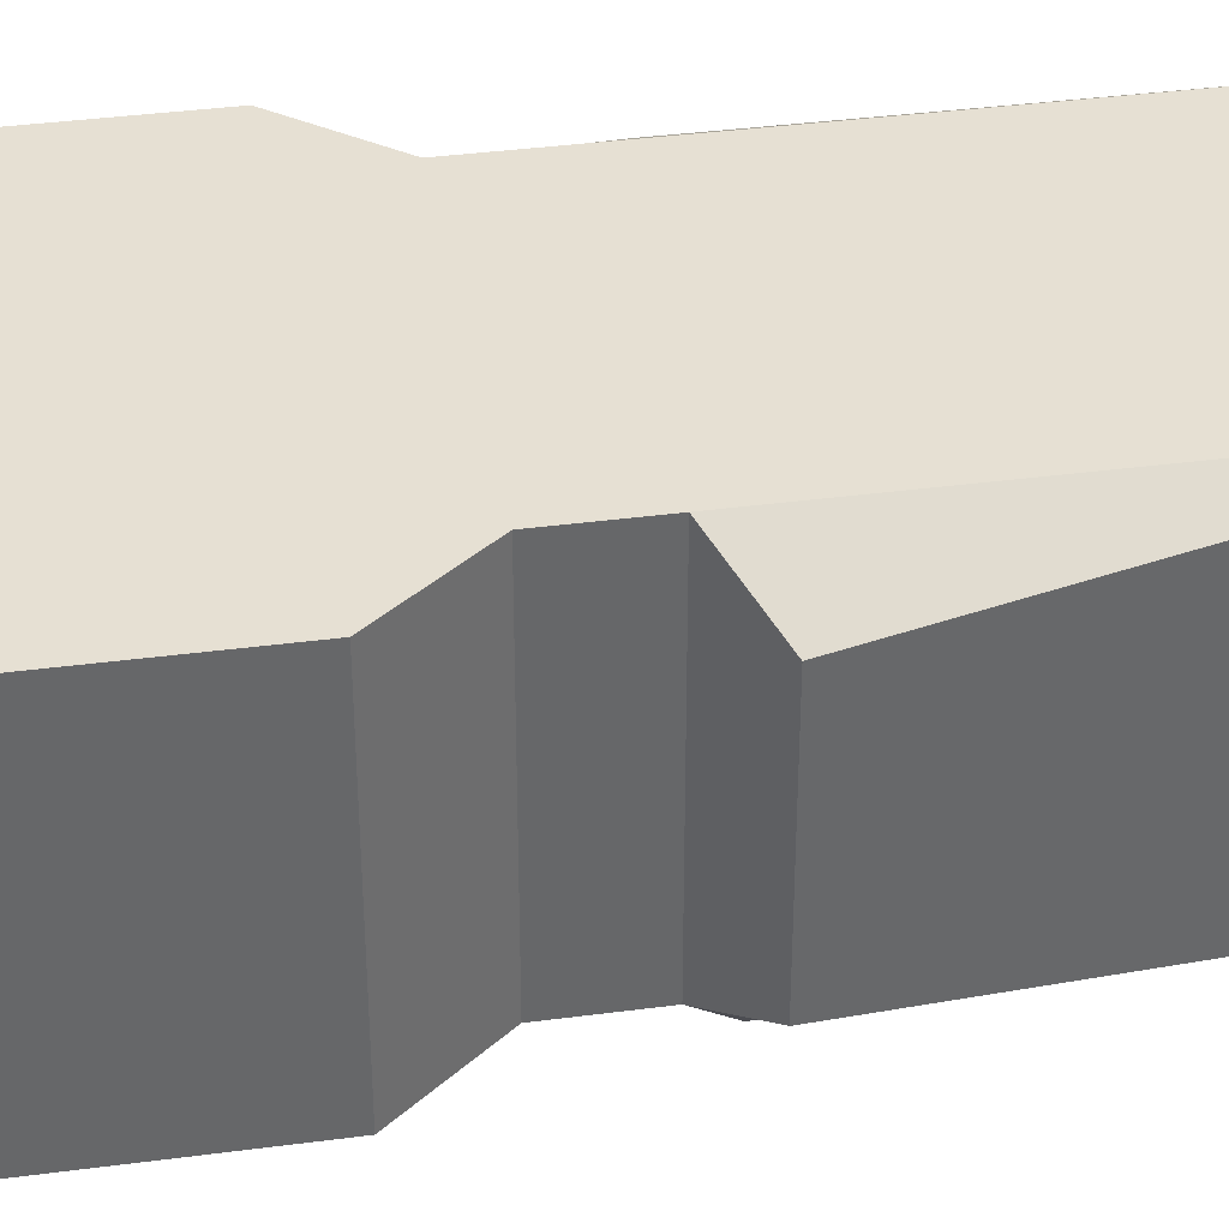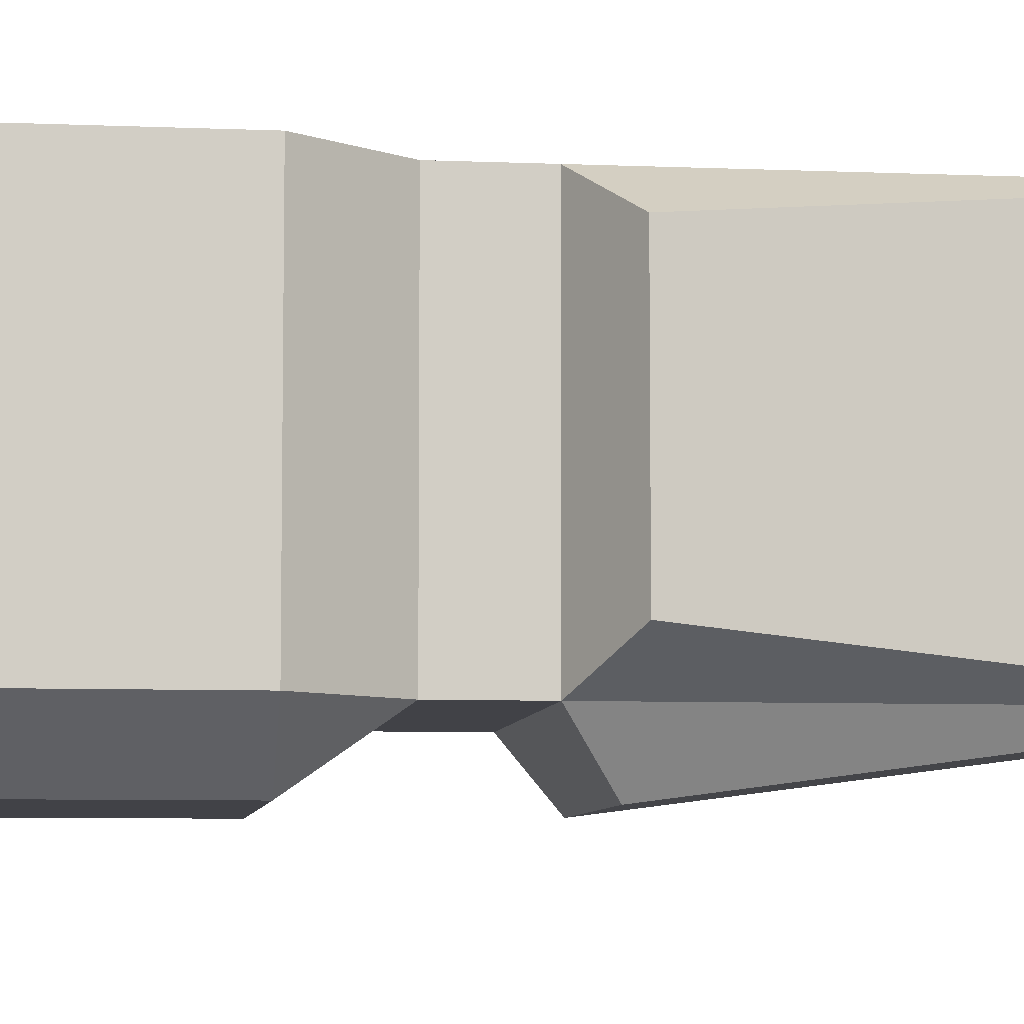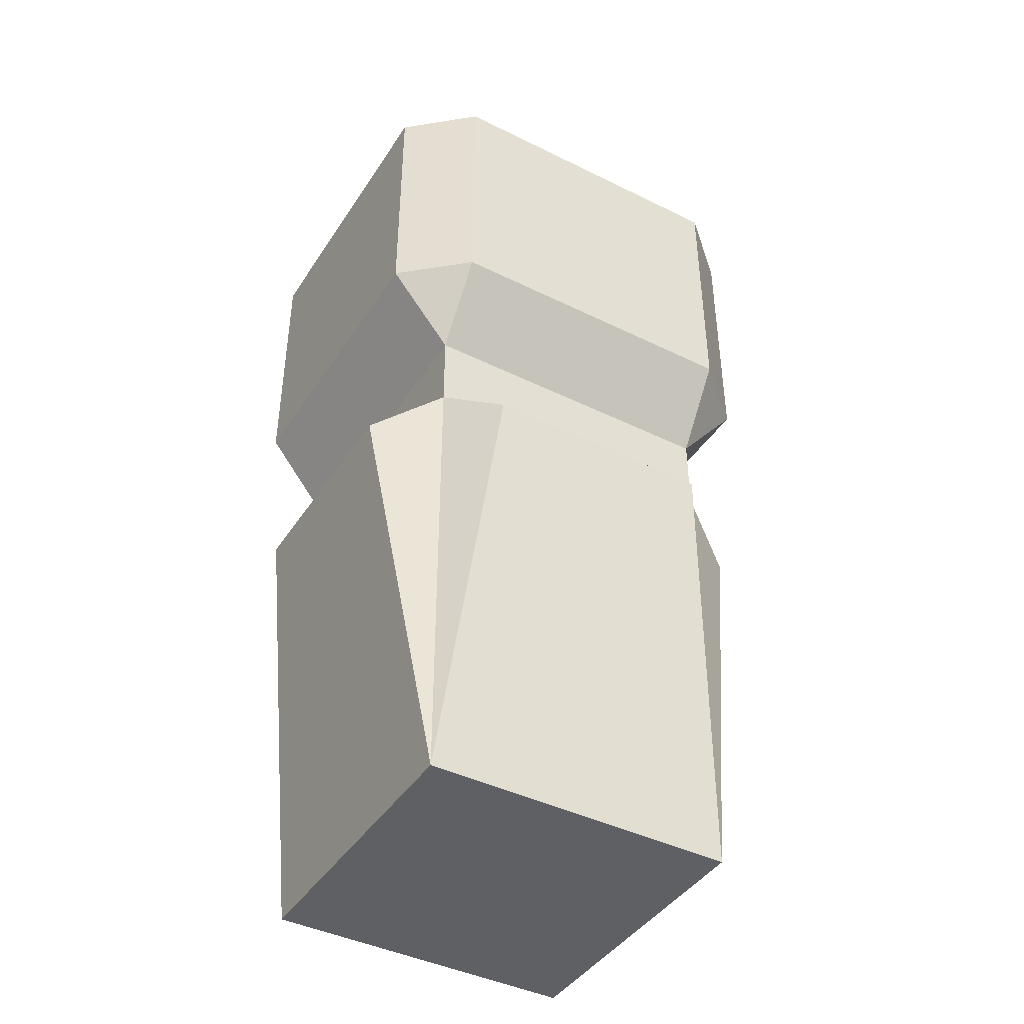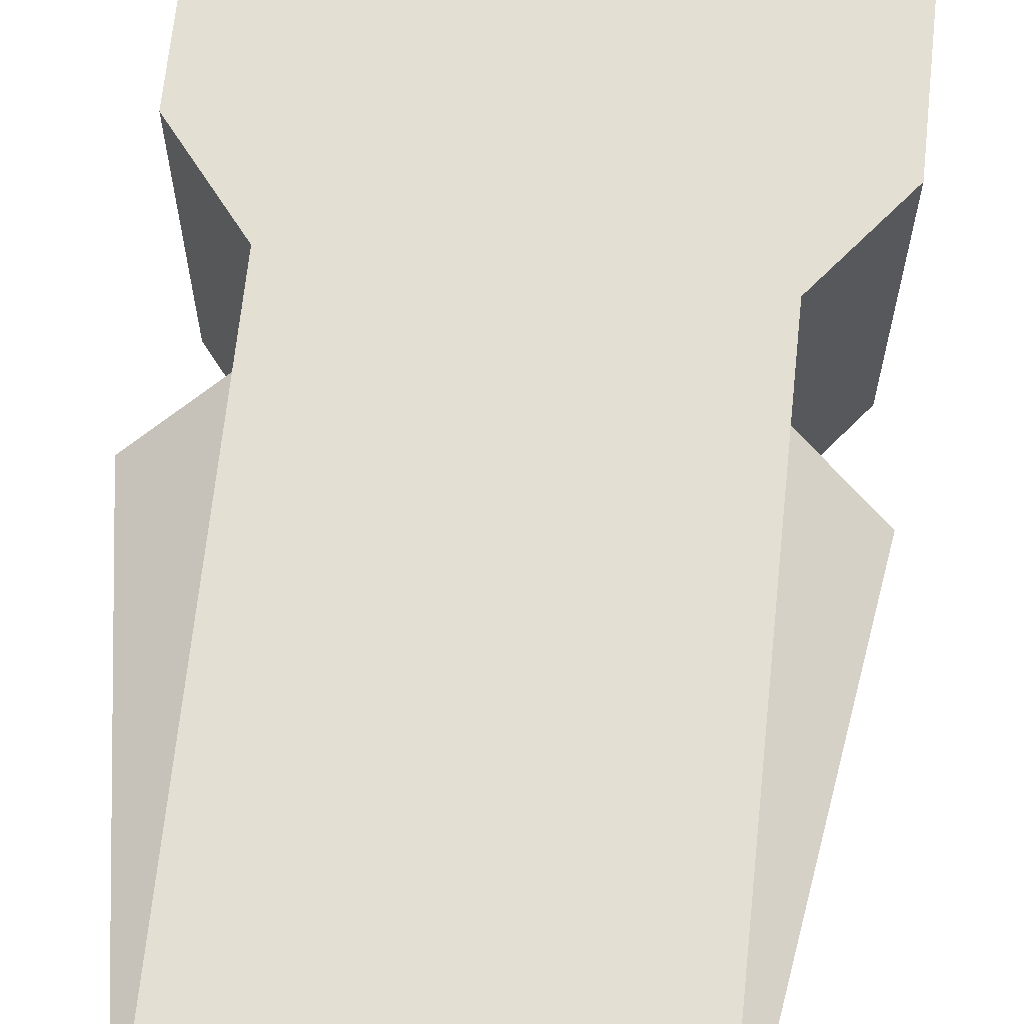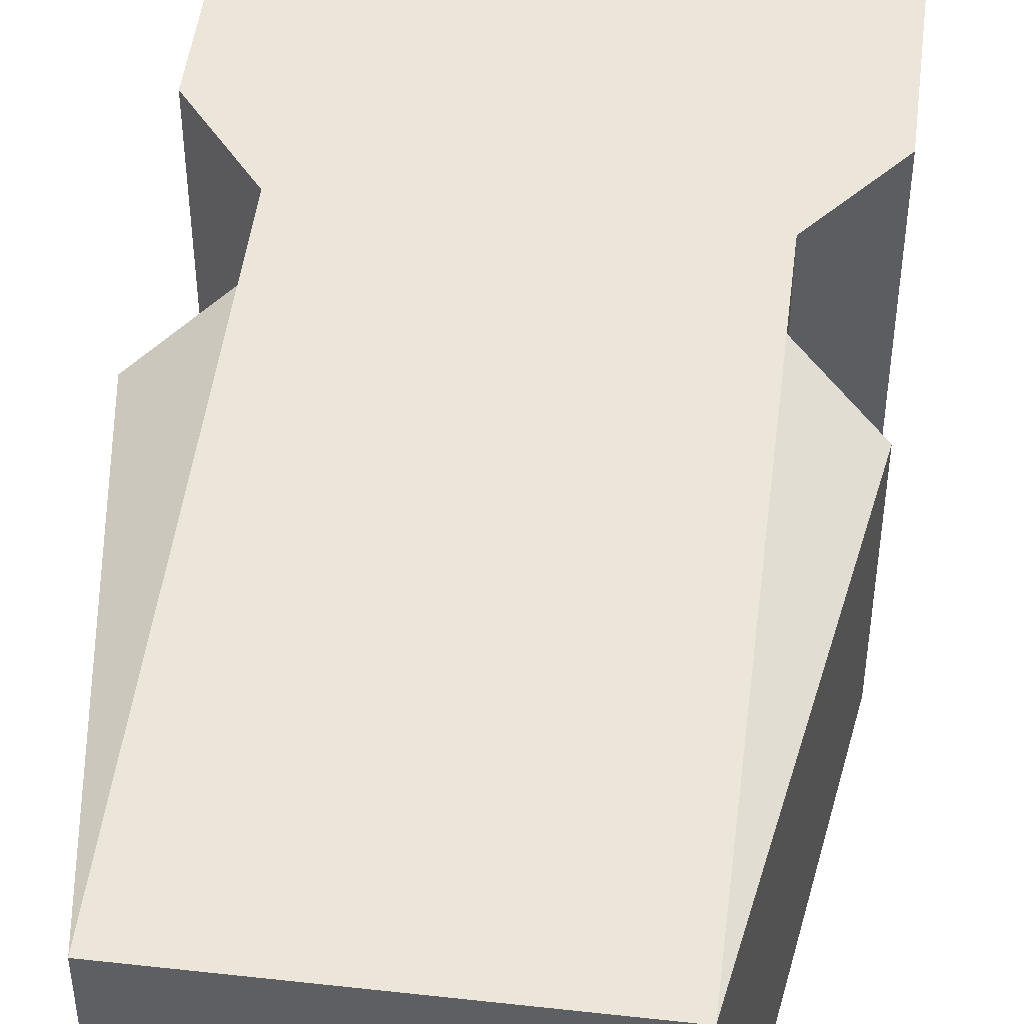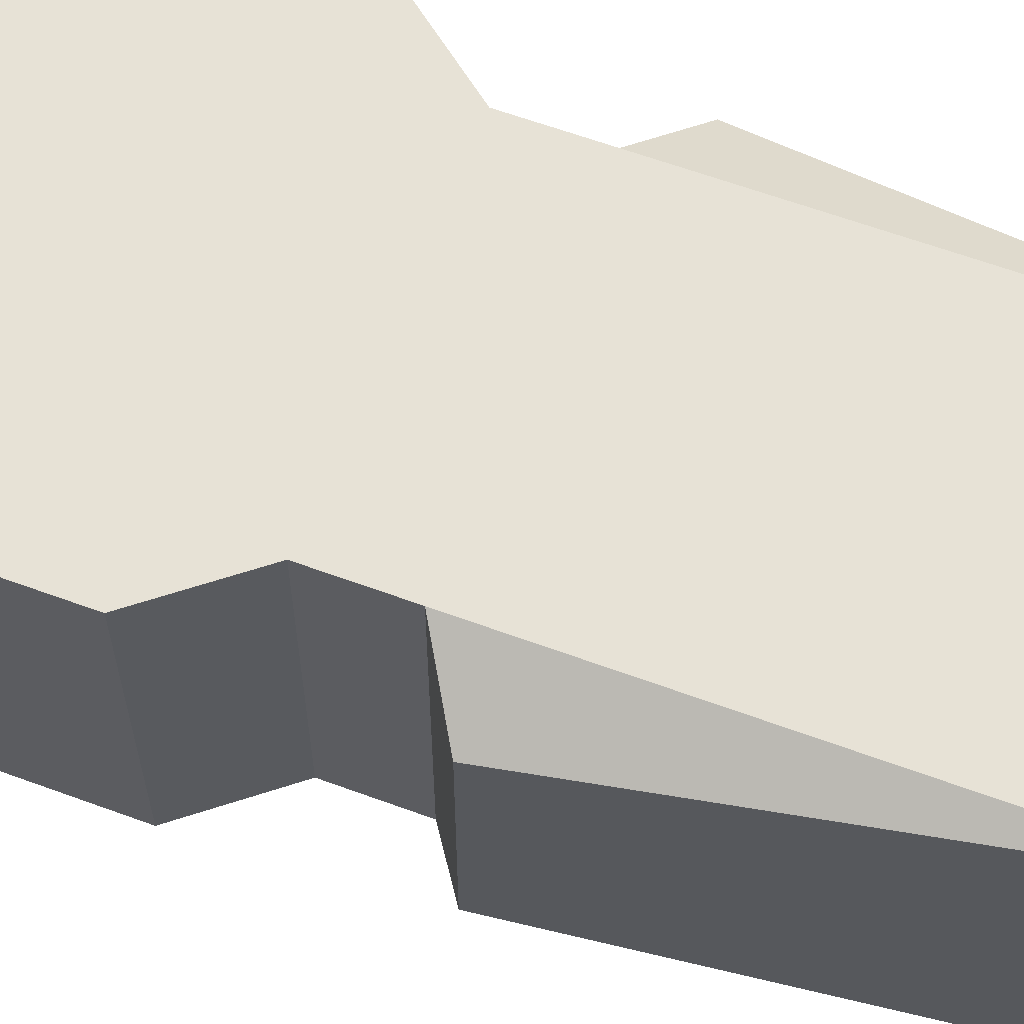
<metadata>
{"format":"obj","ext":"obj","renderer":"f3d","projection":"perspective","resolution":1024,"background":"white","views":[{"elev":38.5,"azim":-99.4,"up":"+Z"},{"elev":-6.8,"azim":-97.2,"up":"+Z"},{"elev":-42.5,"azim":149.5,"up":"+Y"},{"elev":67.0,"azim":6.0,"up":"+Z"},{"elev":48.1,"azim":7.1,"up":"+Z"},{"elev":62.9,"azim":-69.6,"up":"+Z"}]}
</metadata>
<code>
o left_arm_Cube.003
v -0.1441 0.03251 -0.4971
v 0.1262 0.03251 -0.4971
v 0.1262 0.03251 -0.2338
v -0.1441 0.03251 -0.2338
v 0.1262 0.8502 -0.2338
v 0.1262 0.8502 -0.4971
v -0.1441 0.8502 -0.4971
v -0.1441 0.8502 -0.2338
v 0.1262 0.5038 -0.2338
v -0.1441 0.5038 -0.2338
v -0.1441 0.4345 -0.2338
v 0.1262 0.4345 -0.2338
v -0.1996 0.573 -0.2338
v 0.1816 0.573 -0.2338
v 0.1816 0.8017 -0.2338
v -0.1996 0.8017 -0.2338
v 0.1262 0.8502 -0.2338
v -0.1441 0.8502 -0.2338
v 0.1262 0.4345 -0.2338
v -0.1441 0.03251 -0.2338
v 0.1262 0.03251 -0.2338
v -0.1441 0.4345 -0.4971
v 0.1262 0.4345 -0.4971
v 0.09151 0.3998 -0.5456
v -0.1095 0.3998 -0.5456
v 0.09151 0.03251 -0.4971
v -0.1095 0.03251 -0.4971
v -0.1441 0.5038 -0.4971
v 0.1262 0.5038 -0.4971
v 0.1262 0.03251 -0.4971
v 0.1262 0.573 -0.5456
v -0.1441 0.573 -0.5456
v -0.1441 0.8017 -0.5456
v 0.1262 0.8017 -0.5456
v 0.1262 0.8502 -0.4971
v -0.1441 0.8502 -0.4971
v -0.1441 0.03251 -0.4971
v -0.1441 0.5038 -0.4971
v -0.1441 0.4345 -0.4971
v -0.1441 0.4345 -0.2338
v -0.1441 0.5038 -0.2338
v -0.1996 0.3998 -0.4625
v -0.1996 0.3998 -0.2685
v -0.1441 0.03251 -0.2338
v -0.1095 0.3998 -0.5456
v -0.1441 0.03251 -0.4971
v -0.1441 0.573 -0.5456
v -0.1996 0.573 -0.4971
v -0.1996 0.8017 -0.4971
v -0.1441 0.8017 -0.5456
v -0.1441 0.8502 -0.4971
v -0.1996 0.8017 -0.2338
v -0.1441 0.8502 -0.2338
v -0.1996 0.573 -0.2338
v -0.1441 0.03251 -0.4625
v -0.1441 0.03251 -0.2685
v 0.1816 0.3998 -0.2685
v 0.1262 0.4345 -0.2338
v 0.1262 0.03251 -0.2338
v 0.1262 0.4345 -0.4971
v 0.1262 0.5038 -0.4971
v 0.1262 0.5038 -0.2338
v 0.1262 0.03251 -0.2685
v 0.1262 0.03251 -0.4625
v 0.1262 0.03251 -0.4971
v 0.1816 0.3998 -0.4625
v 0.09151 0.3998 -0.5456
v 0.1262 0.4345 -0.4971
v 0.1262 0.573 -0.5456
v 0.1816 0.573 -0.4971
v 0.1262 0.8017 -0.5456
v 0.1262 0.8502 -0.4971
v 0.1816 0.8017 -0.4971
v 0.1262 0.8502 -0.2338
v 0.1816 0.8017 -0.2338
v 0.1816 0.573 -0.2338
v 0.1262 0.4345 -0.4971
v 0.1262 0.4345 -0.4971
v 0.1262 0.4345 -0.2338
v 0.1262 0.4345 -0.2338
f 1 2 3 4
f 5 6 7 8
f 9 10 11 12
f 13 14 15 16
f 10 9 14 13
f 16 15 17 18
f 19 11 20 21
f 22 23 24 25
f 25 24 26 27
f 22 28 29 23
f 30 26 24
f 31 32 33 34
f 35 34 33 36
f 29 28 32 31
f 27 37 25
f 38 39 40 41
f 40 39 42 43
f 40 43 44
f 39 45 46
f 47 48 49 50
f 51 49 52 53
f 38 41 54 48
f 50 49 51
f 47 38 48
f 54 52 49 48
f 39 46 42
f 46 55 42
f 56 43 42 55
f 44 43 56
f 57 58 59
f 60 61 62 58
f 59 63 57
f 64 65 66
f 57 63 64 66
f 58 57 66 60
f 66 65 60
f 67 68 65
f 69 70 61
f 71 72 73
f 69 71 73 70
f 72 74 75 73
f 62 61 70 76
f 76 70 73 75

</code>
